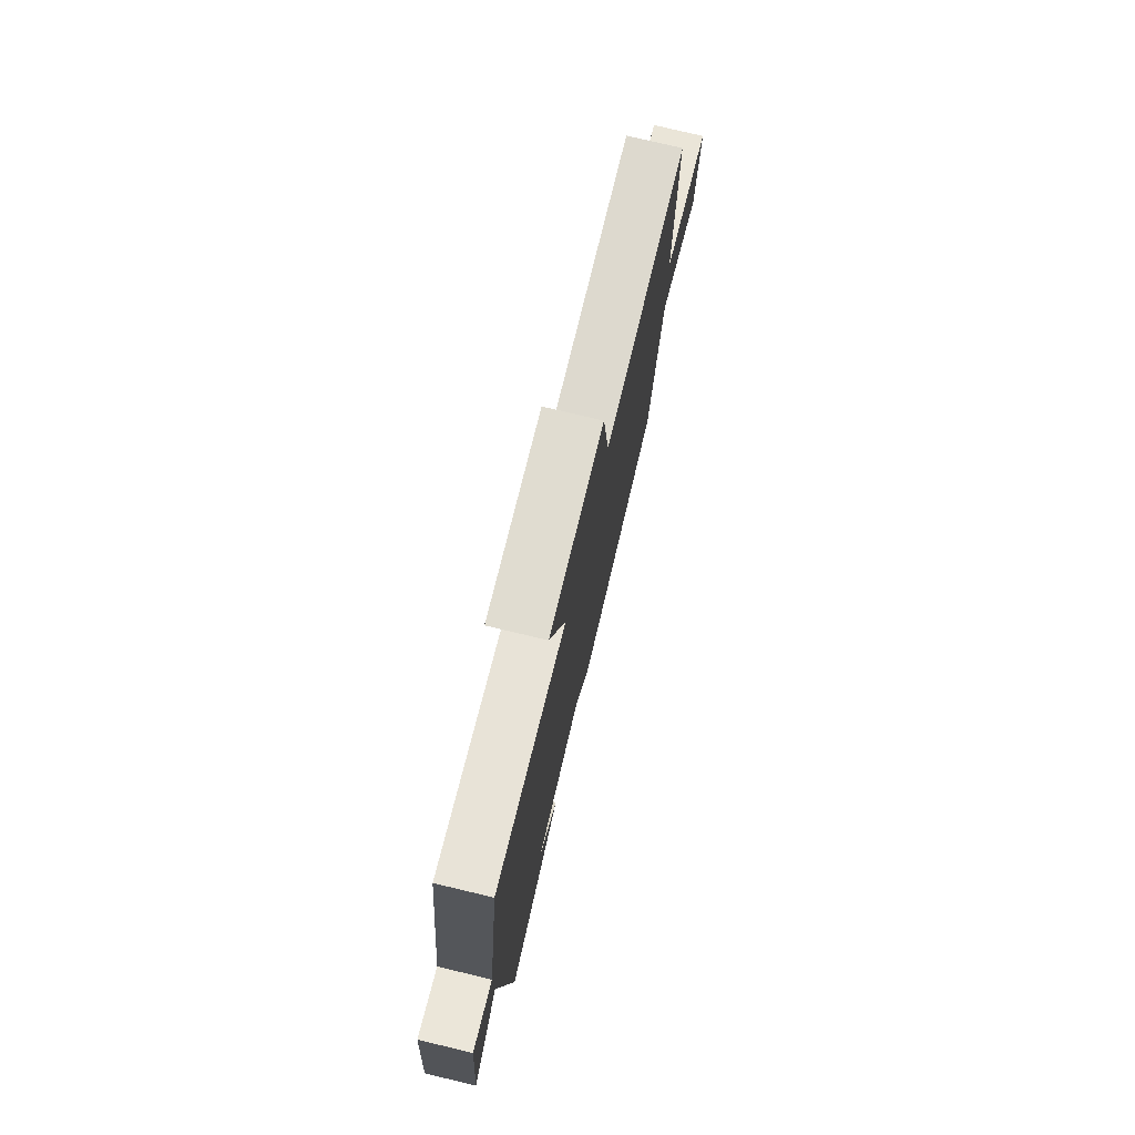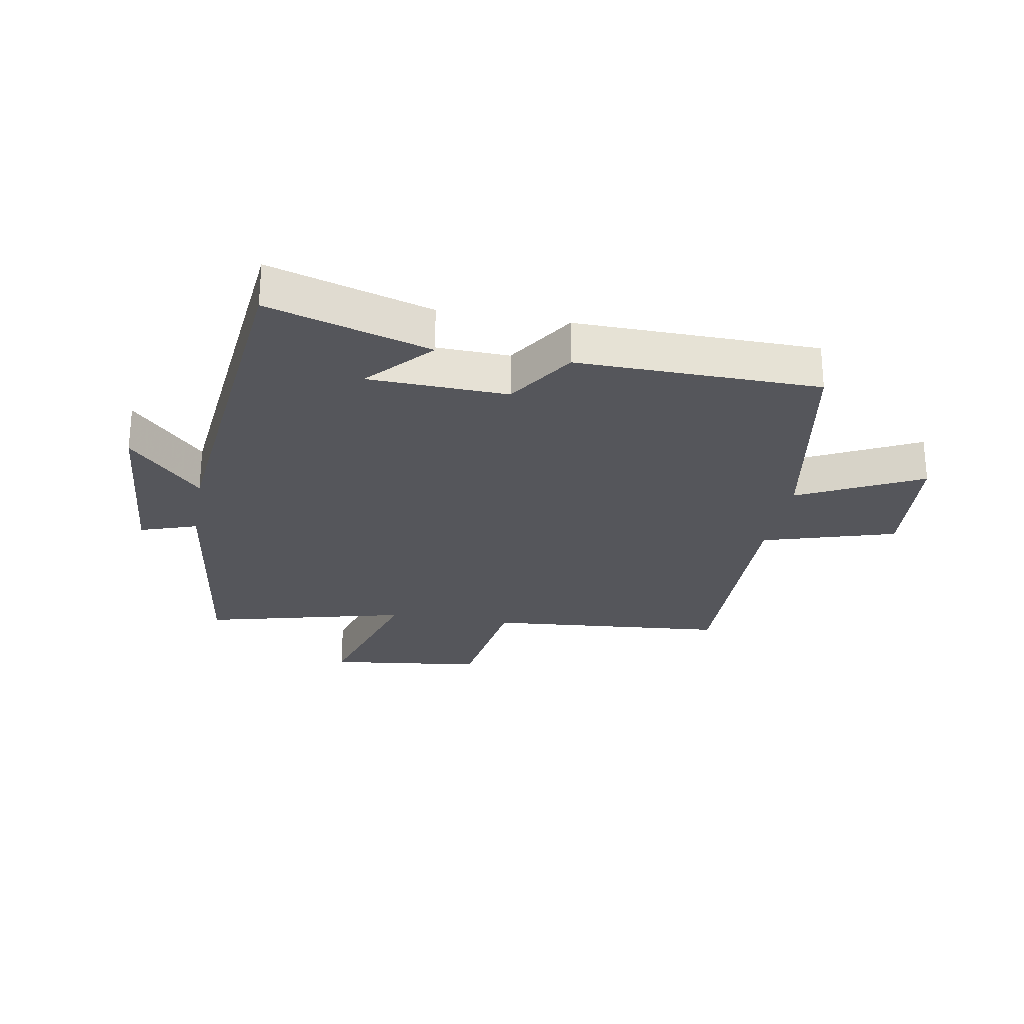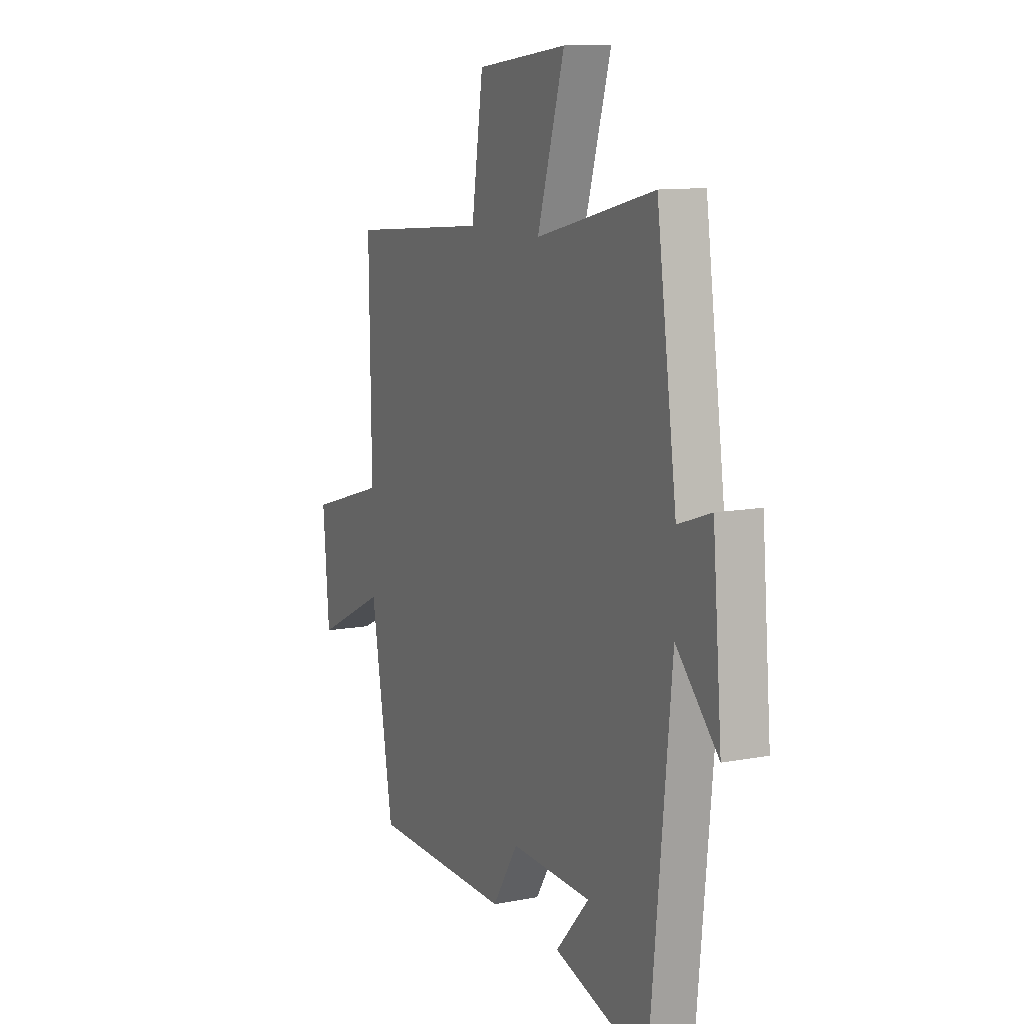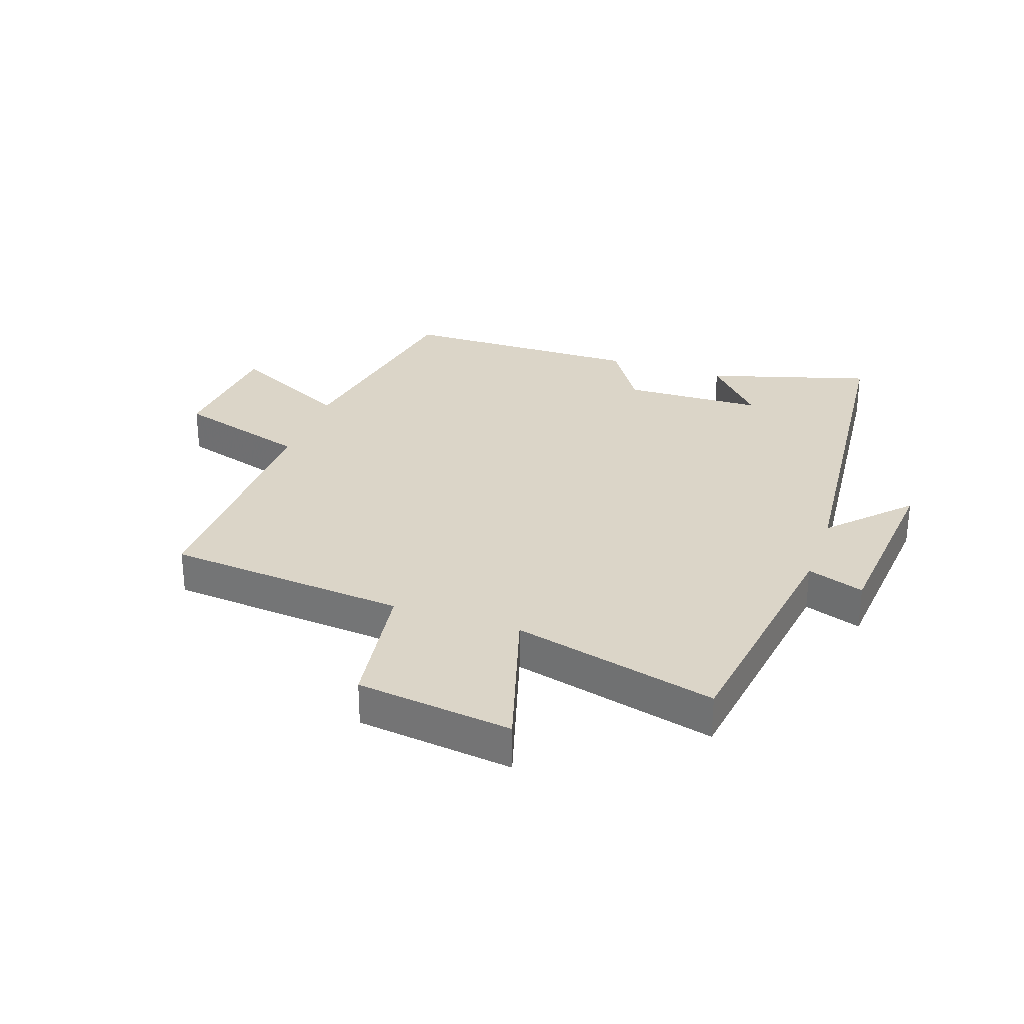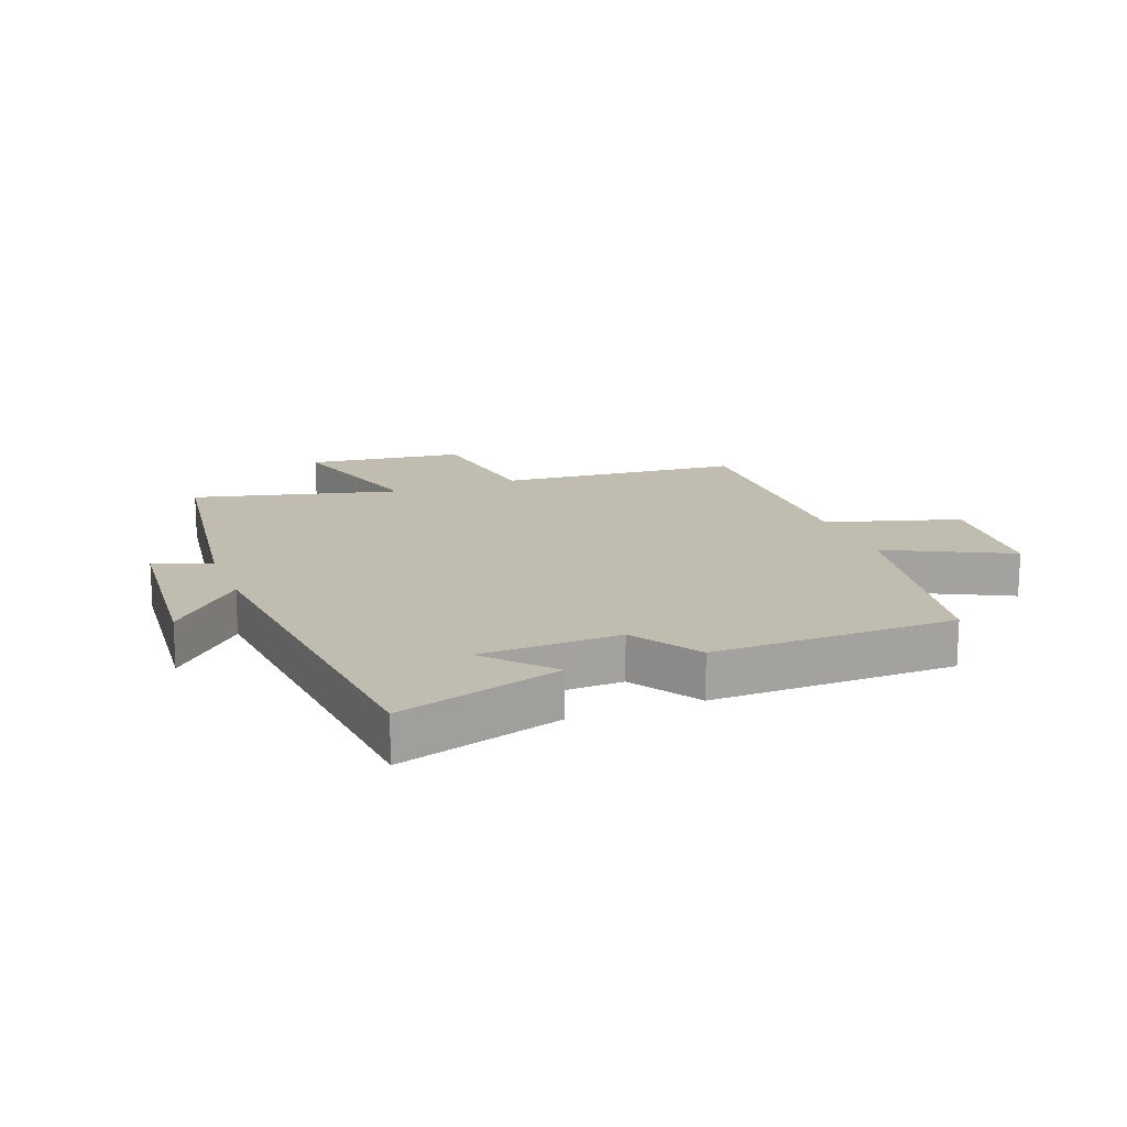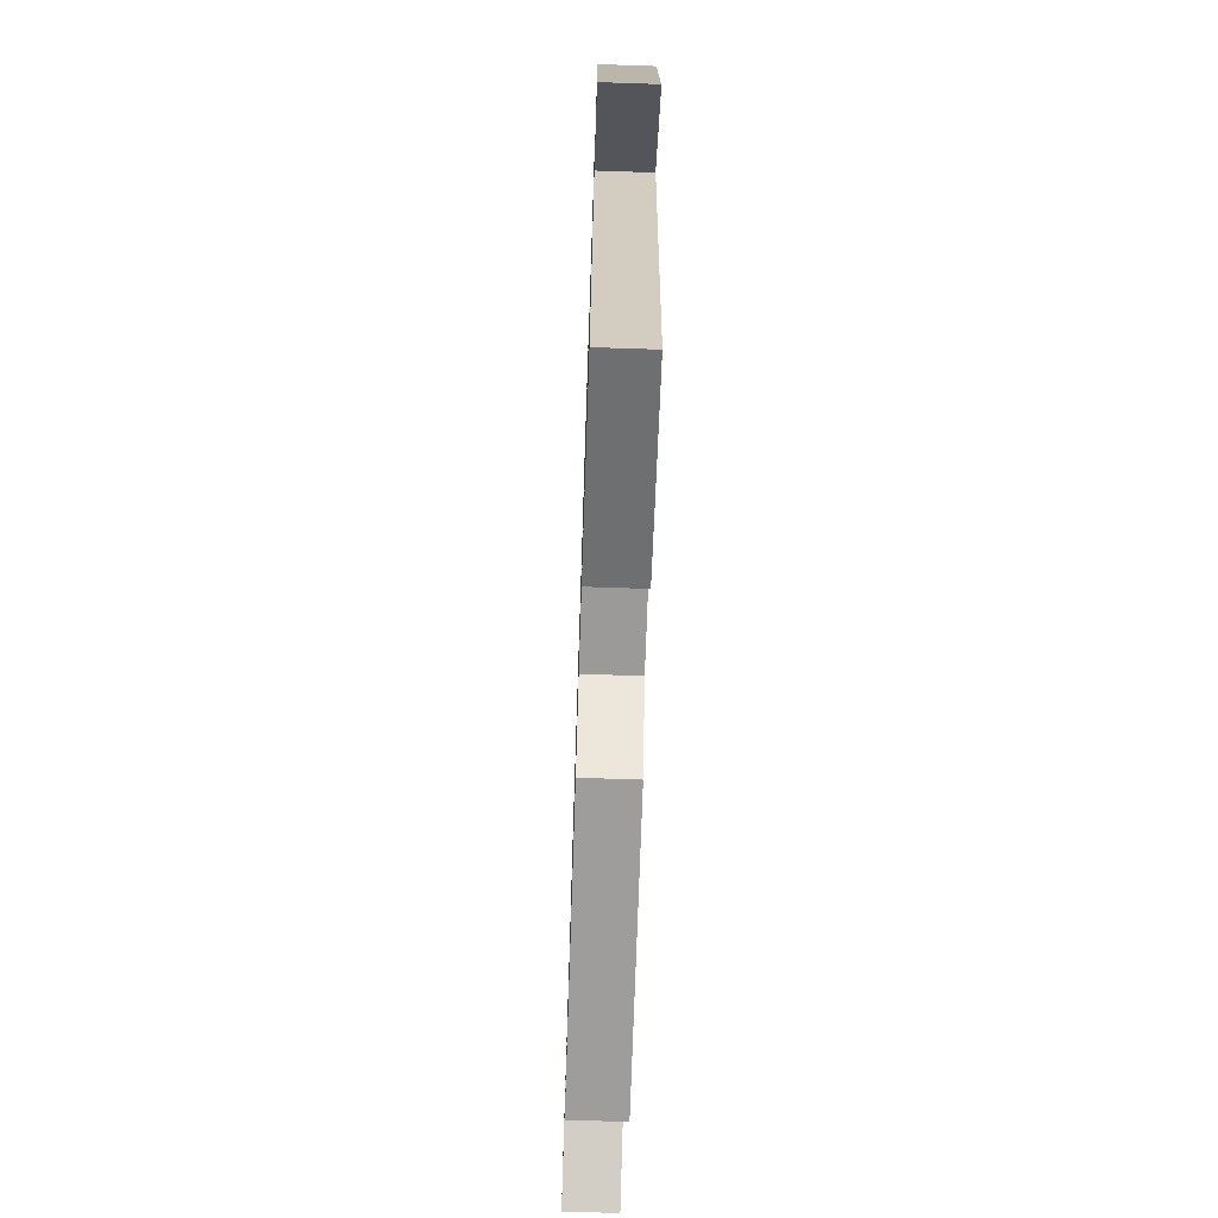
<metadata>
{"format":"obj","ext":"obj","renderer":"f3d","projection":"perspective","resolution":1024,"background":"white","views":[{"elev":76.9,"azim":103.4,"up":"+Z"},{"elev":-26.3,"azim":169.9,"up":"+Y"},{"elev":11.0,"azim":64.6,"up":"+Z"},{"elev":29.5,"azim":19.2,"up":"+Y"},{"elev":16.3,"azim":159.2,"up":"+Y"},{"elev":-71.3,"azim":88.1,"up":"+Z"}]}
</metadata>
<code>
v 0.443 0.07 0.584
v 0.5 0.07 0.172
v 0.594 0.07 0.204
v 0.62 0.07 -0.104
v 0.5 0.07 0.022
v 0.44 0.07 -0.58
v 0.172 0.07 -0.5
v 0.267 0.07 -0.395
v 0.037 0.07 -0.387
v -0.036 0.07 -0.5
v -0.436 0.07 -0.494
v -0.5 0.07 -0.128
v -0.702 0.07 -0.228
v -0.72 0.07 -0.014
v -0.5 0.07 0.052
v -0.506 0.07 0.465
v -0.108 0.07 0.5
v -0.075 0.07 0.725
v 0.183 0.07 0.757
v 0.106 0.07 0.5
v 0.443 0 0.584
v 0.5 0 0.172
v 0.594 0 0.204
v 0.62 0 -0.104
v 0.5 0 0.022
v 0.44 0 -0.58
v 0.172 0 -0.5
v 0.267 0 -0.395
v 0.037 0 -0.387
v -0.036 0 -0.5
v -0.436 0 -0.494
v -0.5 0 -0.128
v -0.702 0 -0.228
v -0.72 0 -0.014
v -0.5 0 0.052
v -0.506 0 0.465
v -0.108 0 0.5
v -0.075 0 0.725
v 0.183 0 0.757
v 0.106 0 0.5
f 17 18 19 20
f 15 16 17 20
f 15 20 1 2
f 12 13 14 15
f 11 12 15
f 10 11 15
f 9 10 15
f 8 9 15 2
f 6 7 8
f 5 6 8 2
f 2 3 4 5
f 40 39 38 37
f 40 37 36 35
f 22 21 40 35
f 35 34 33 32
f 35 32 31
f 35 31 30
f 35 30 29
f 22 35 29 28
f 28 27 26
f 22 28 26 25
f 25 24 23 22
f 1 21 22 2
f 2 22 23 3
f 3 23 24 4
f 4 24 25 5
f 5 25 26 6
f 6 26 27 7
f 7 27 28 8
f 8 28 29 9
f 9 29 30 10
f 10 30 31 11
f 11 31 32 12
f 12 32 33 13
f 13 33 34 14
f 14 34 35 15
f 15 35 36 16
f 16 36 37 17
f 17 37 38 18
f 18 38 39 19
f 19 39 40 20
f 20 40 21 1

</code>
